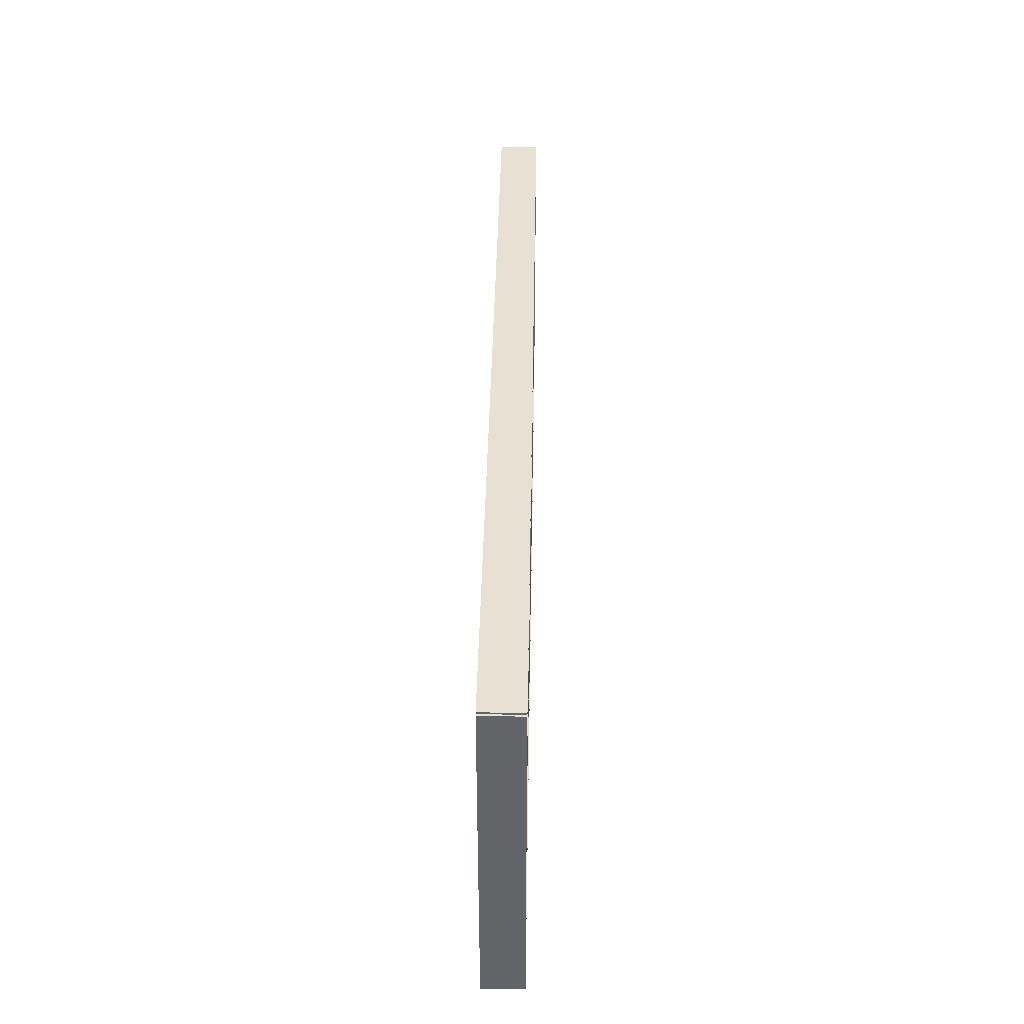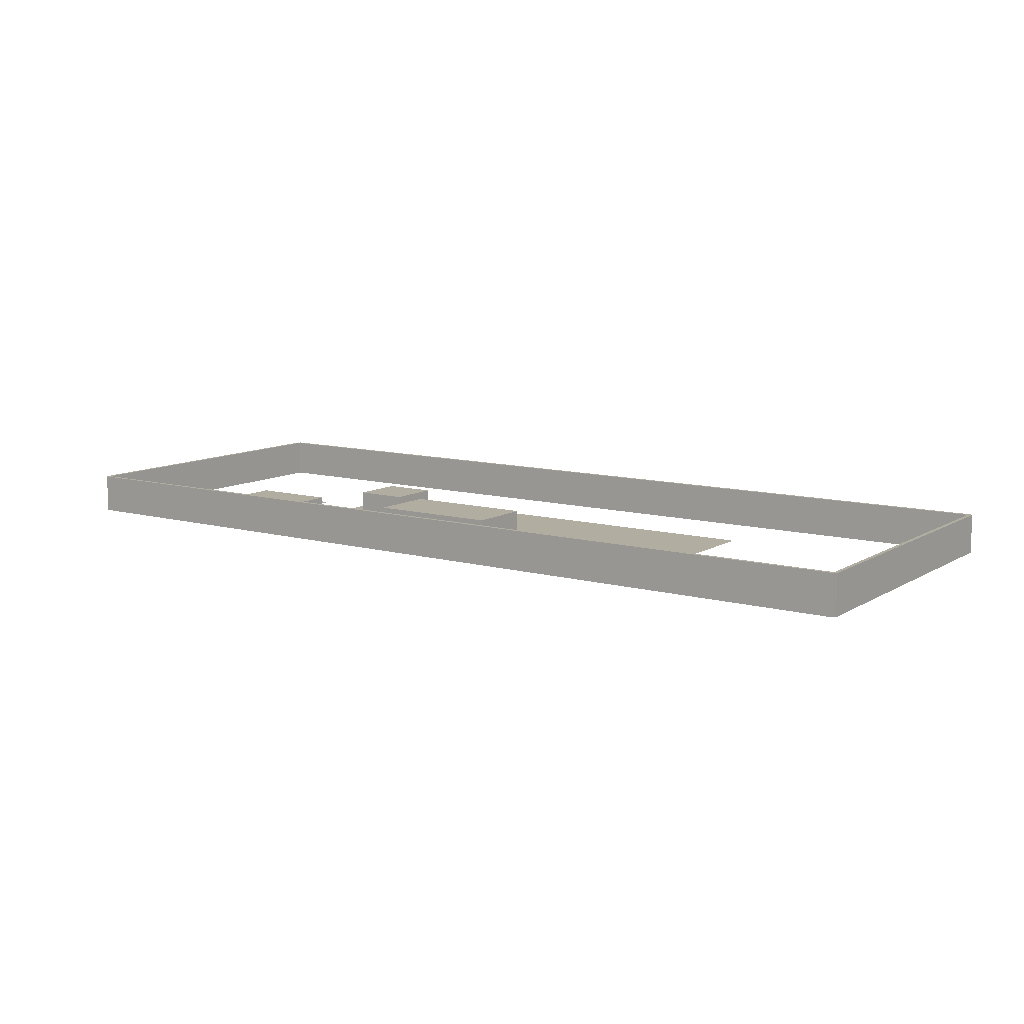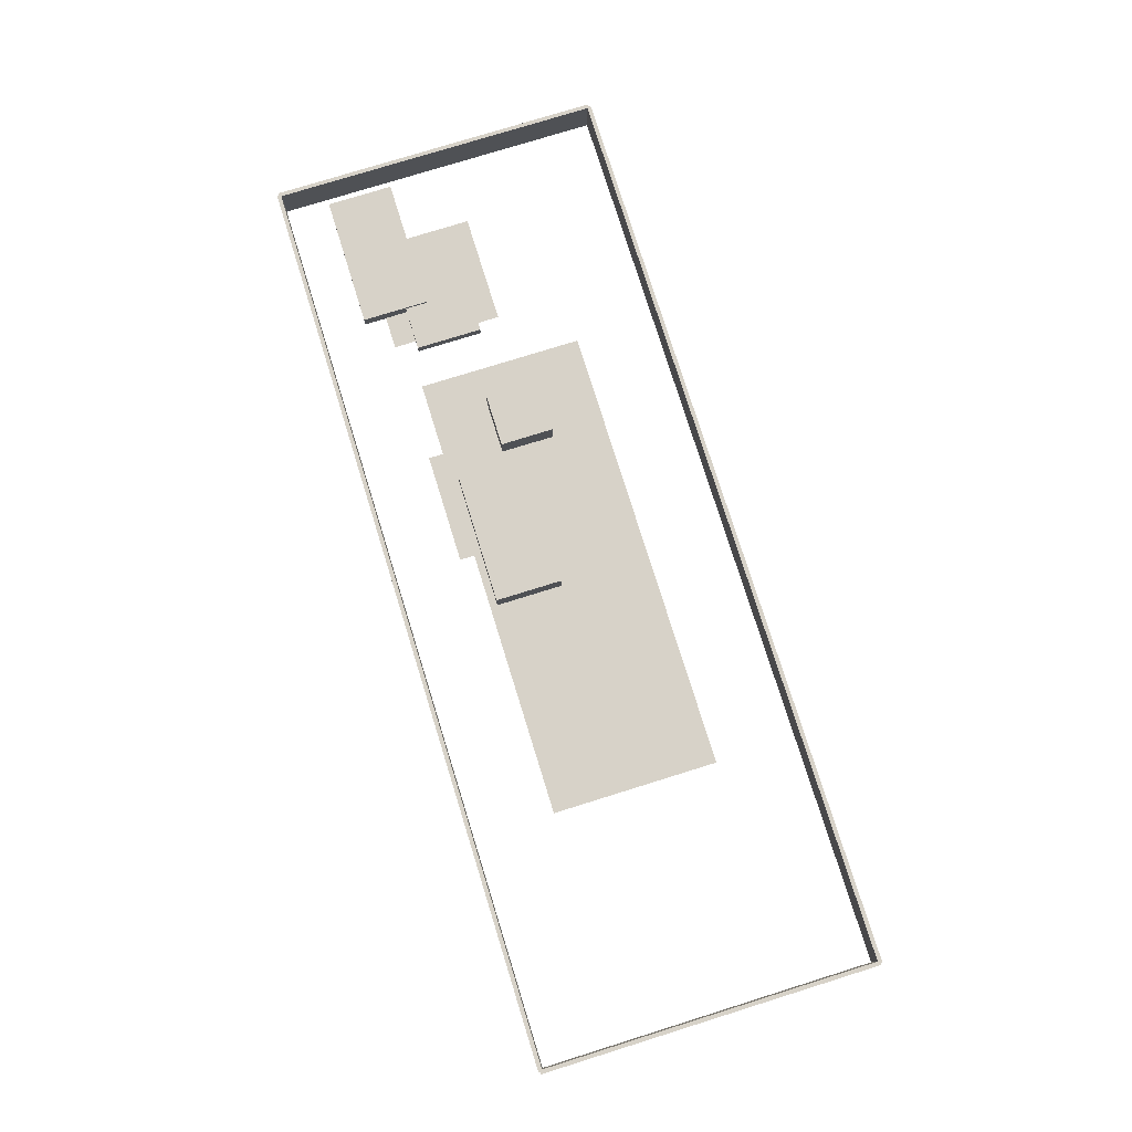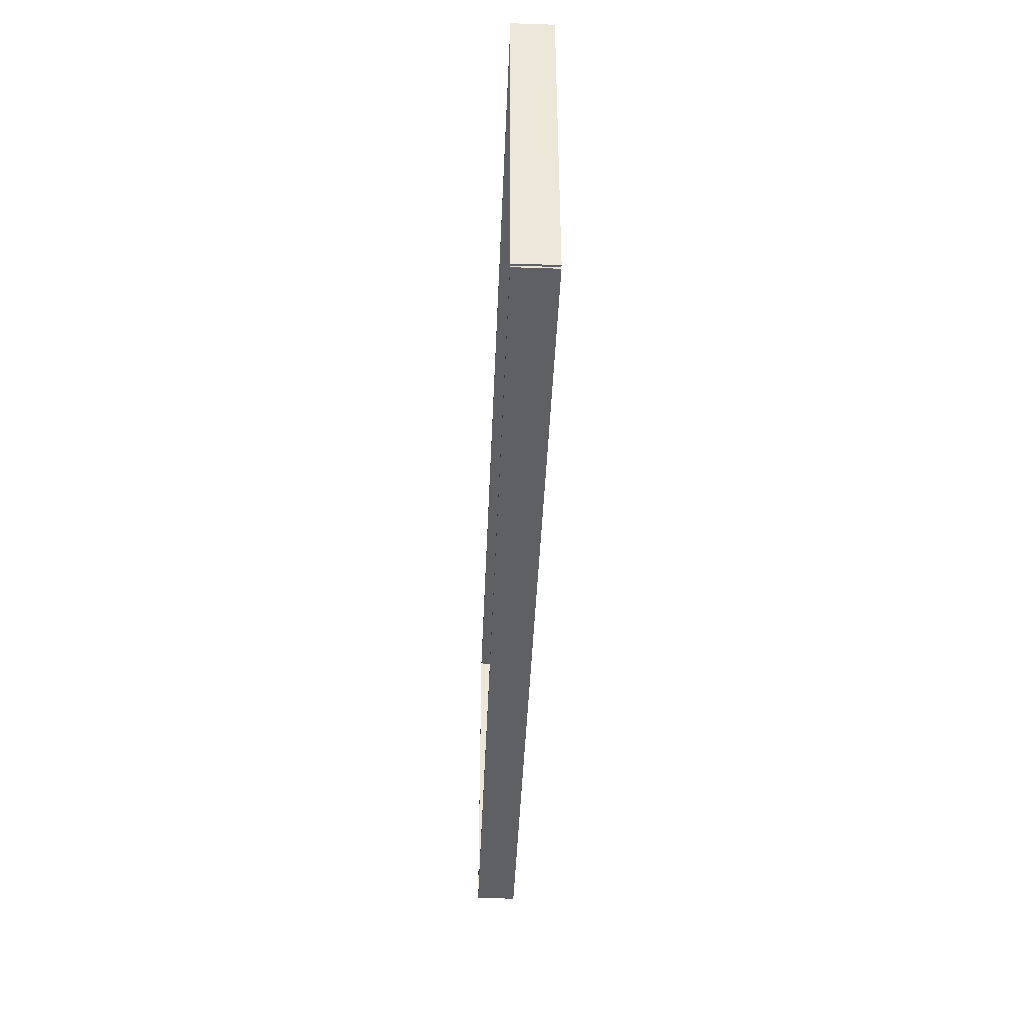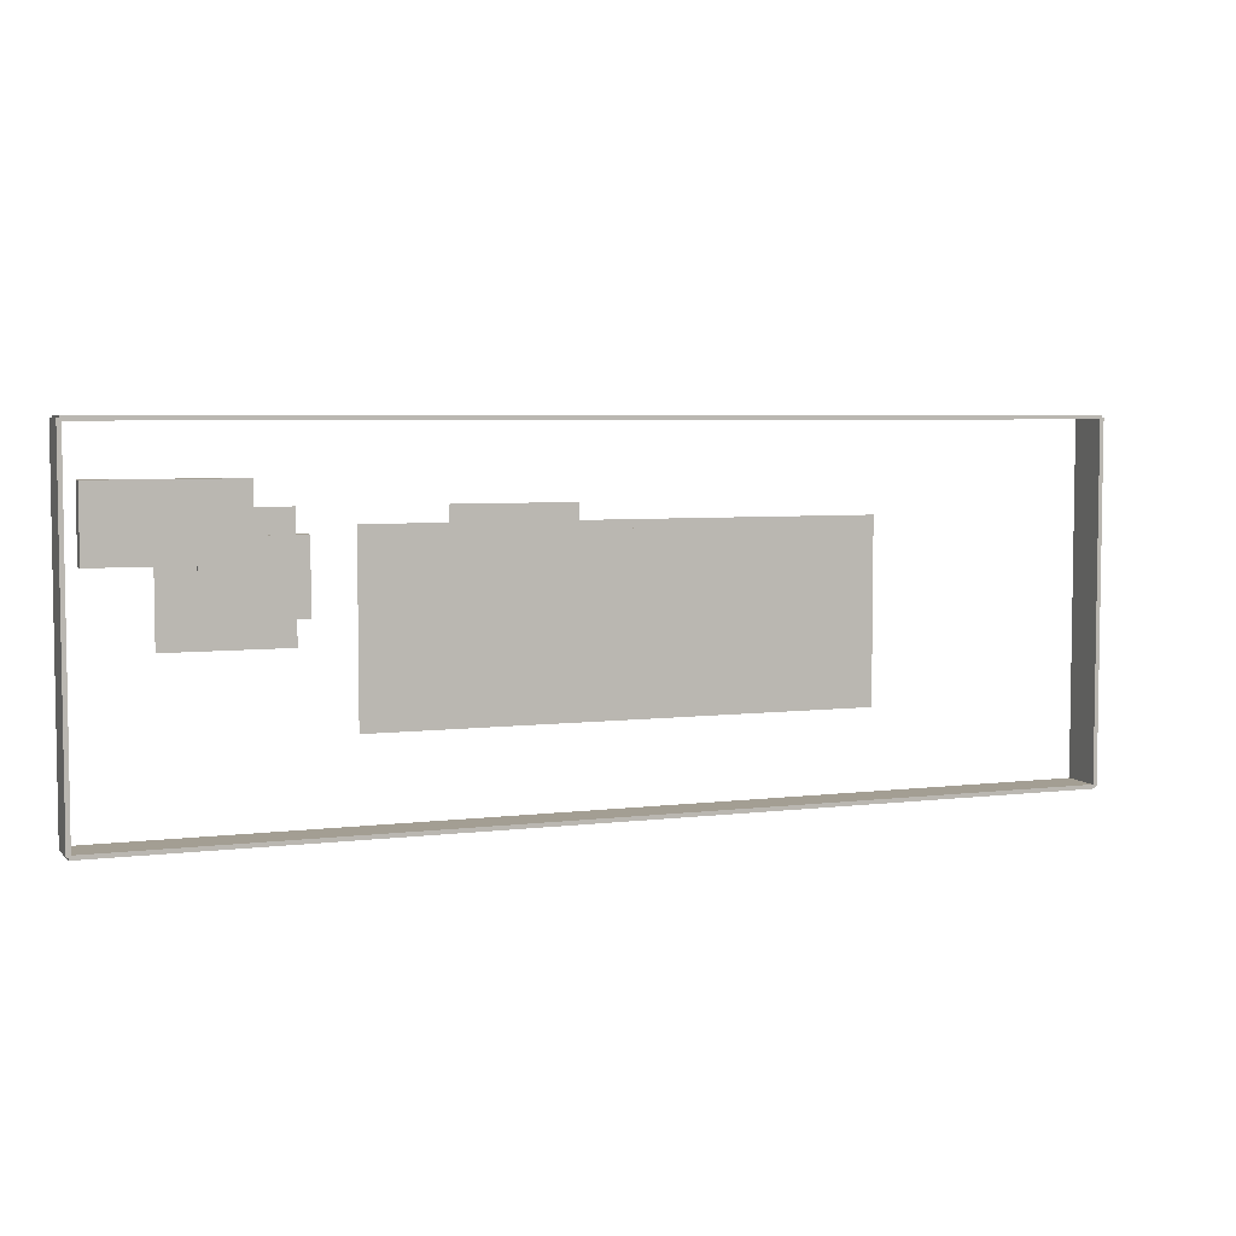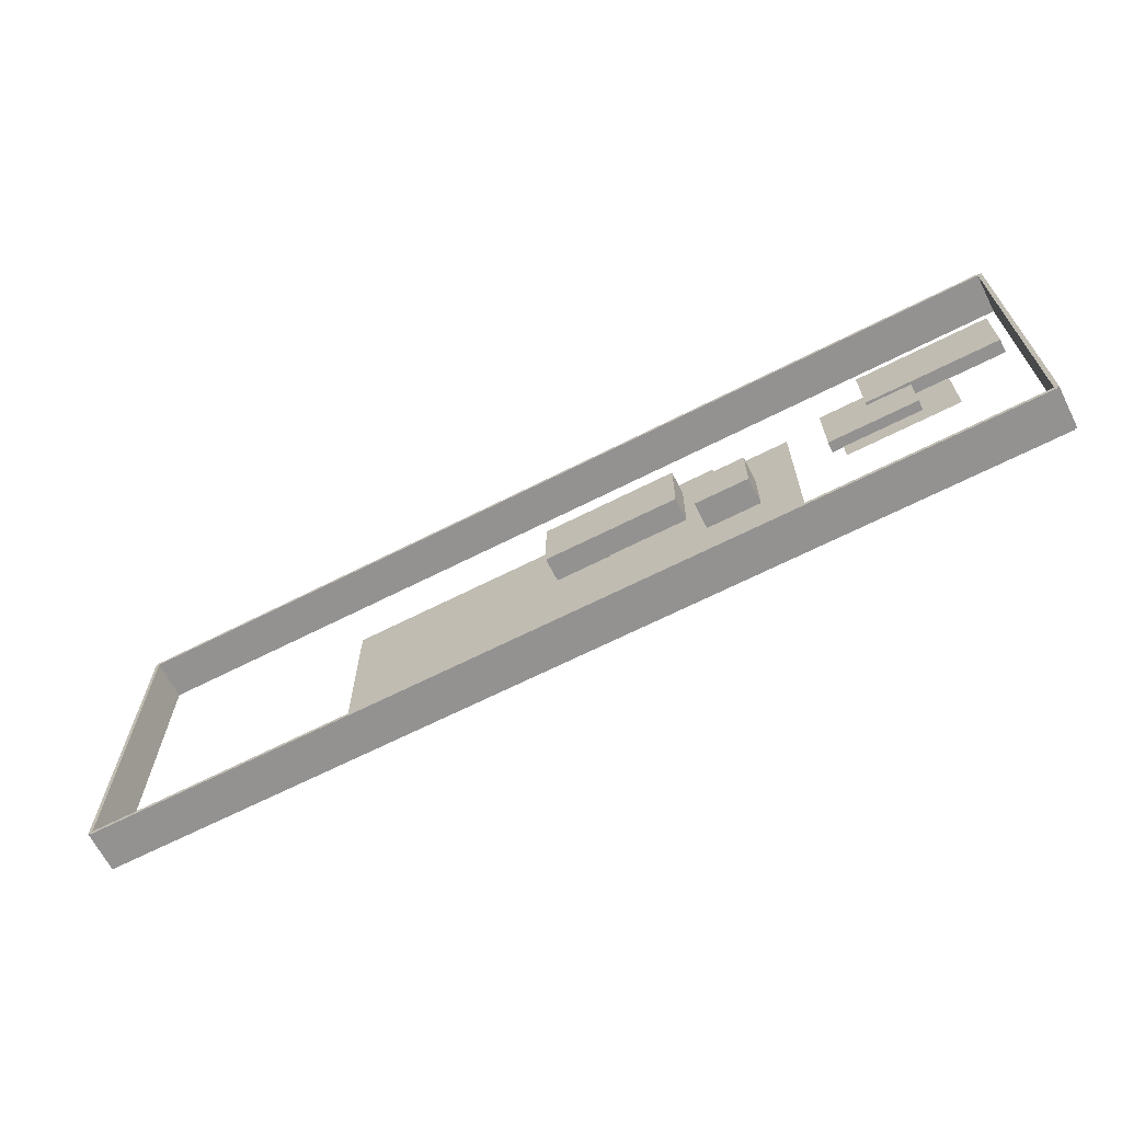
<metadata>
{"format":"obj","ext":"obj","renderer":"f3d","projection":"perspective","resolution":1024,"background":"white","views":[{"elev":38.6,"azim":-89.0,"up":"+Z"},{"elev":10.5,"azim":34.6,"up":"+Y"},{"elev":77.3,"azim":72.7,"up":"+Y"},{"elev":-43.0,"azim":-92.3,"up":"+Z"},{"elev":5.2,"azim":-21.3,"up":"+Z"},{"elev":-66.4,"azim":-153.0,"up":"+Z"}]}
</metadata>
<code>
o Foundation
v 17.32 0 -6.33
v 51.96 0 -6.33
v 17.32 0 -18.99
v 51.96 0 -18.99
f 2 3 1
f 2 4 3
o ExteriorWall_North
v 0 0 -25.17
v 0 3 -25.17
v 0 0 -25.47
v 0 3 -25.47
v 69.28 0 -25.17
v 69.28 3 -25.17
v 69.28 0 -25.47
v 69.28 3 -25.47
f 6 7 5
f 8 11 7
f 12 9 11
f 10 5 9
f 11 5 7
f 8 10 12
f 6 8 7
f 8 12 11
f 12 10 9
f 10 6 5
f 11 9 5
f 8 6 10
o ExteriorWall_South
v 0 0 0.15
v 0 3 0.15
v 0 0 -0.15
v 0 3 -0.15
v 69.28 0 0.15
v 69.28 3 0.15
v 69.28 0 -0.15
v 69.28 3 -0.15
f 14 15 13
f 16 19 15
f 20 17 19
f 18 13 17
f 19 13 15
f 16 18 20
f 14 16 15
f 16 20 19
f 20 18 17
f 18 14 13
f 19 17 13
f 16 14 18
o ExteriorWall_East
v 69.13 0 0
v 69.13 3 0
v 69.13 0 -25.32
v 69.13 3 -25.32
v 69.43 0 0
v 69.43 3 0
v 69.43 0 -25.32
v 69.43 3 -25.32
f 22 23 21
f 24 27 23
f 28 25 27
f 26 21 25
f 27 21 23
f 24 26 28
f 22 24 23
f 24 28 27
f 28 26 25
f 26 22 21
f 27 25 21
f 24 22 26
o ExteriorWall_West
v -0.15 0 0
v -0.15 3 0
v -0.15 0 -25.32
v -0.15 3 -25.32
v 0.15 0 0
v 0.15 3 0
v 0.15 0 -25.32
v 0.15 3 -25.32
f 30 31 29
f 32 35 31
f 36 33 35
f 34 29 33
f 35 29 31
f 32 34 36
f 30 32 31
f 32 36 35
f 36 34 33
f 34 30 29
f 35 33 29
f 32 30 34
o Floor_living_room_1
v 5.21 0.05 -5.21
v 13.63 0.05 -5.21
v 5.21 0.05 -13.63
v 13.63 0.05 -13.63
f 38 39 37
f 38 40 39
o Sofa_living_room_1
v 1 0 -3.526
v 1 1 -3.526
v 1 0 -8.578
v 1 1 -8.578
v 11.1 0 -3.526
v 11.1 1 -3.526
v 11.1 0 -8.578
v 11.1 1 -8.578
f 42 43 41
f 44 47 43
f 48 45 47
f 46 41 45
f 47 41 43
f 44 46 48
f 42 44 43
f 44 48 47
f 48 46 45
f 46 42 41
f 47 45 41
f 44 42 46
o CoffeeTable_living_room_1
v 7.736 0 -6.894
v 7.736 0.8 -6.894
v 7.736 0 -11.95
v 7.736 0.8 -11.95
v 14.47 0 -6.894
v 14.47 0.8 -6.894
v 14.47 0 -11.95
v 14.47 0.8 -11.95
f 50 51 49
f 52 55 51
f 56 53 55
f 54 49 53
f 55 49 51
f 52 54 56
f 50 52 51
f 52 56 55
f 56 54 53
f 54 50 49
f 55 53 49
f 52 50 54
o Floor_kitchen_3
v 23.05 0.05 -5.21
v 31.47 0.05 -5.21
v 23.05 0.05 -13.63
v 31.47 0.05 -13.63
f 58 59 57
f 58 60 59
o Counter_kitchen_3
v 25.58 0 -6.894
v 25.58 1.8 -6.894
v 25.58 0 -11.95
v 25.58 1.8 -11.95
v 35.68 0 -6.894
v 35.68 1.8 -6.894
v 35.68 0 -11.95
v 35.68 1.8 -11.95
f 62 63 61
f 64 67 63
f 68 65 67
f 66 61 65
f 67 61 63
f 64 66 68
f 62 64 63
f 64 68 67
f 68 66 65
f 66 62 61
f 67 65 61
f 64 62 66
o Fridge_kitchen_3
v 20.19 0 -10.77
v 20.19 2 -10.77
v 20.19 0 -14.81
v 20.19 2 -14.81
v 24.23 0 -10.77
v 24.23 2 -10.77
v 24.23 0 -14.81
v 24.23 2 -14.81
f 70 71 69
f 72 75 71
f 76 73 75
f 74 69 73
f 75 69 71
f 72 74 76
f 70 72 71
f 72 76 75
f 76 74 73
f 74 70 69
f 75 73 69
f 72 70 74

</code>
